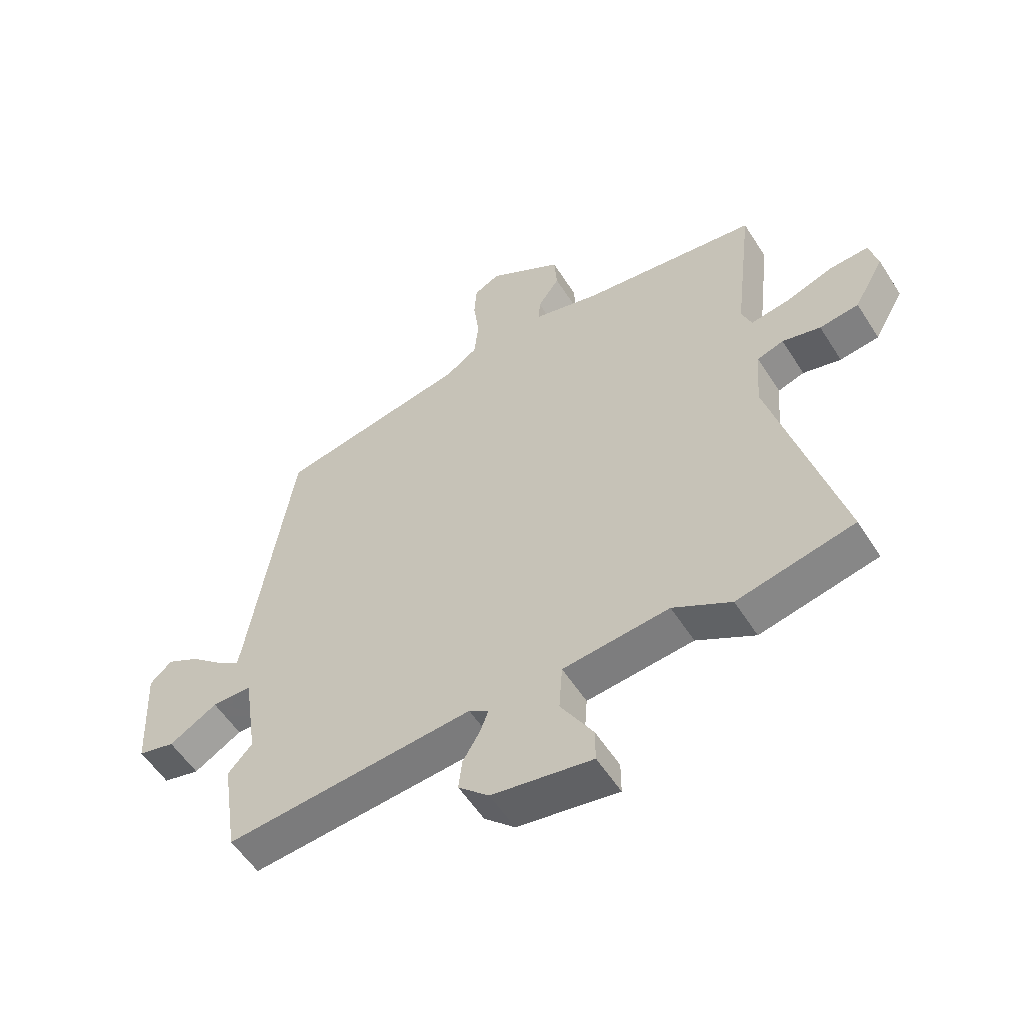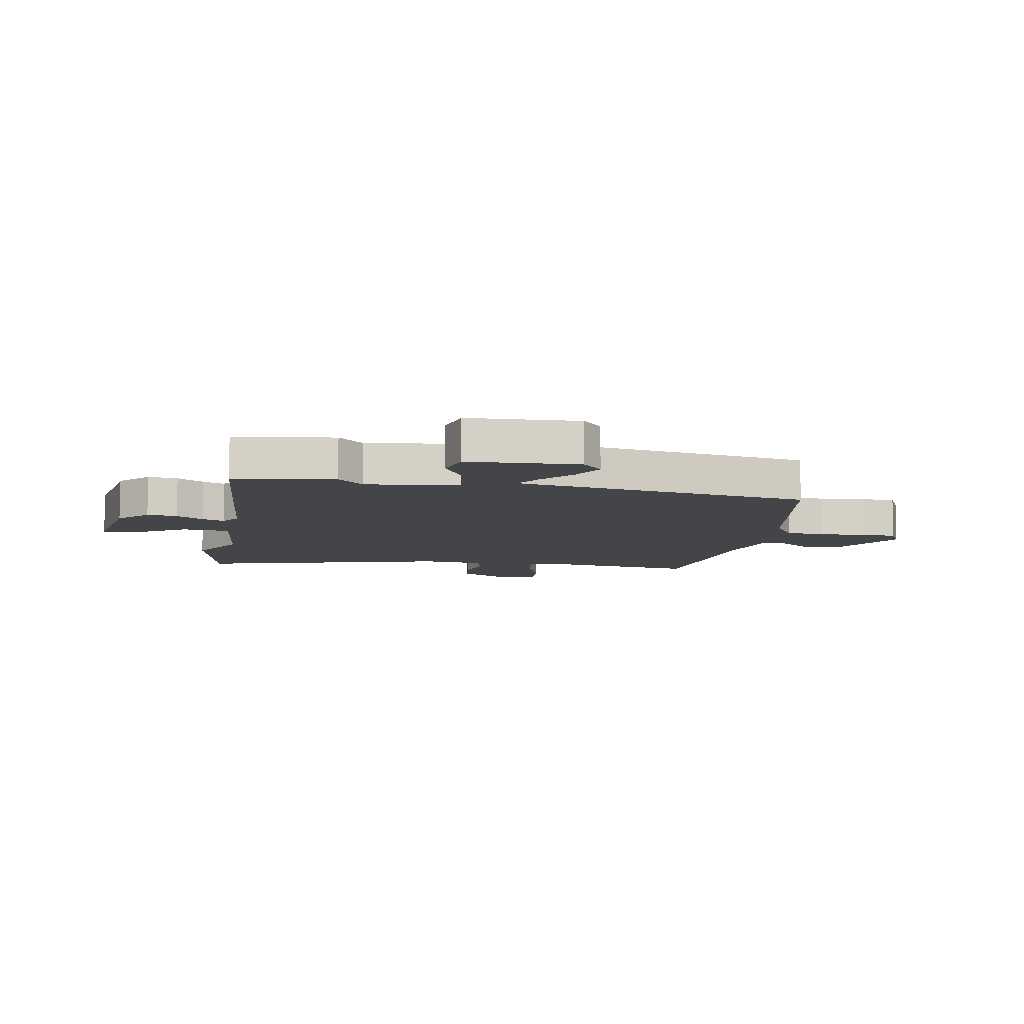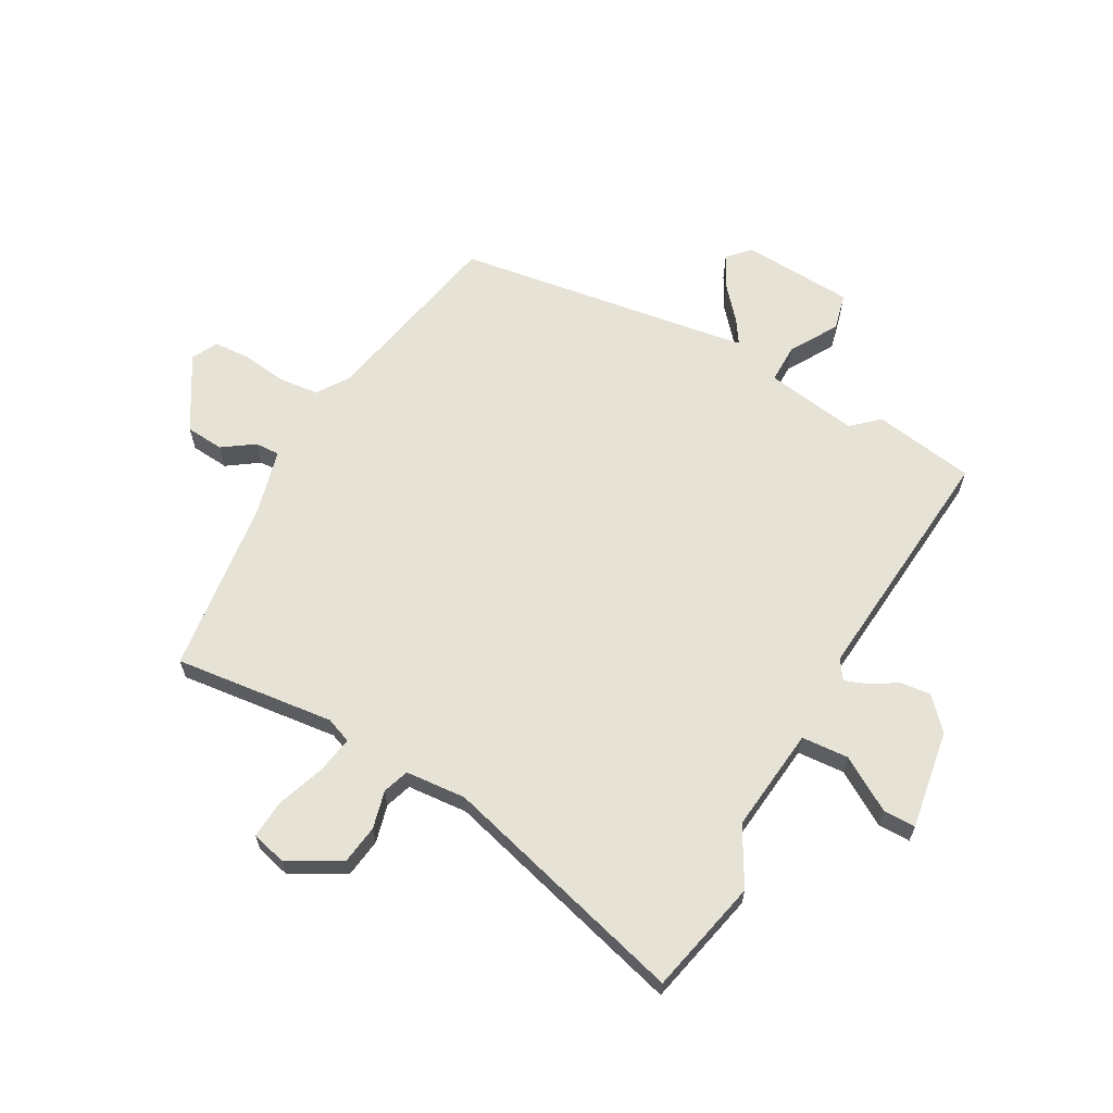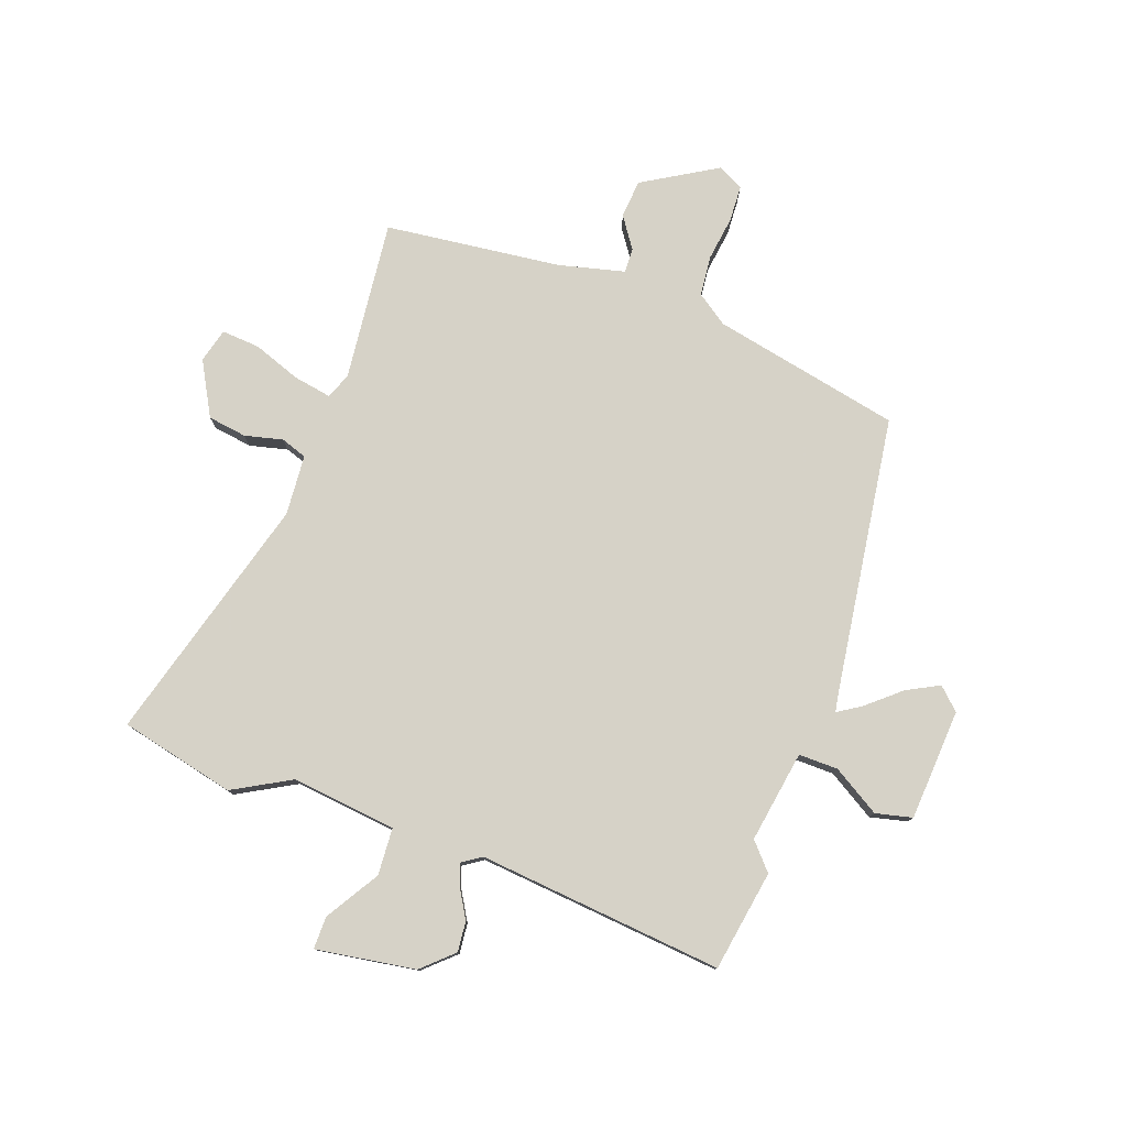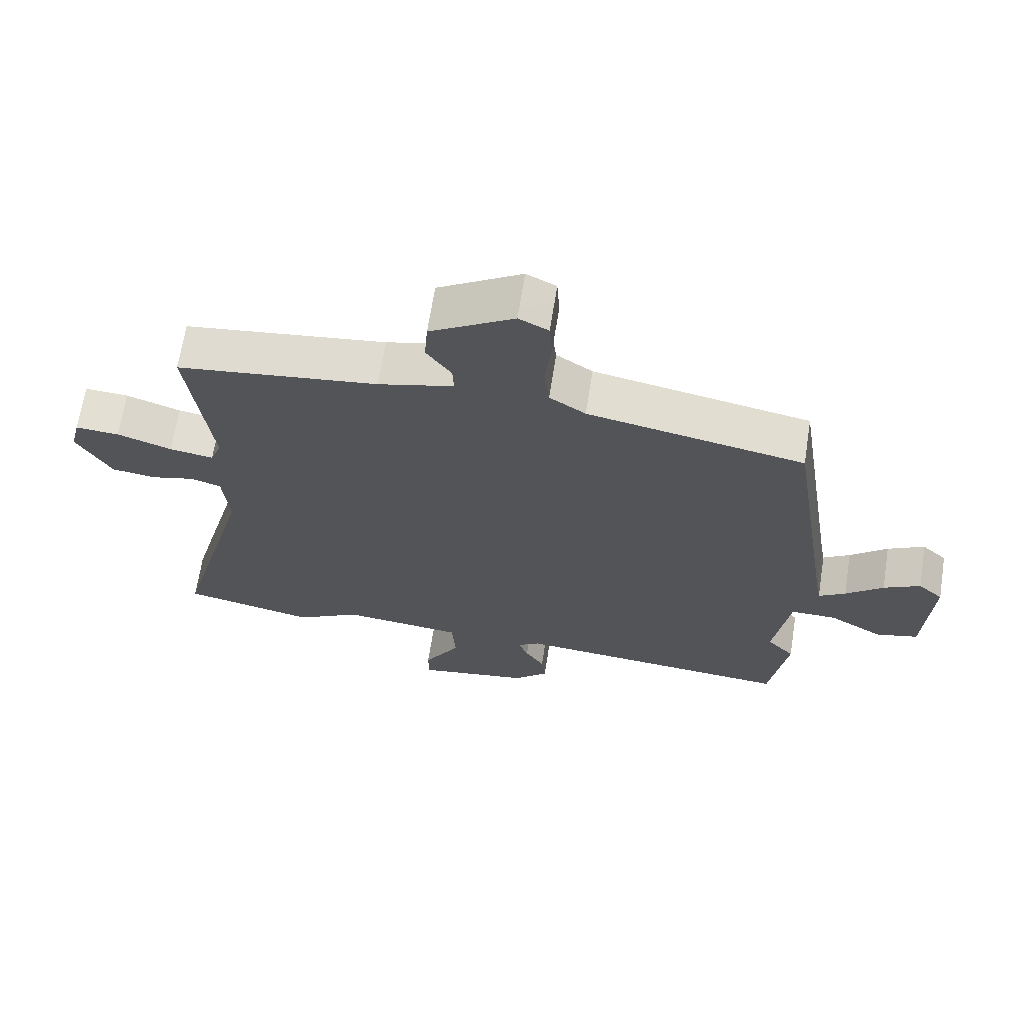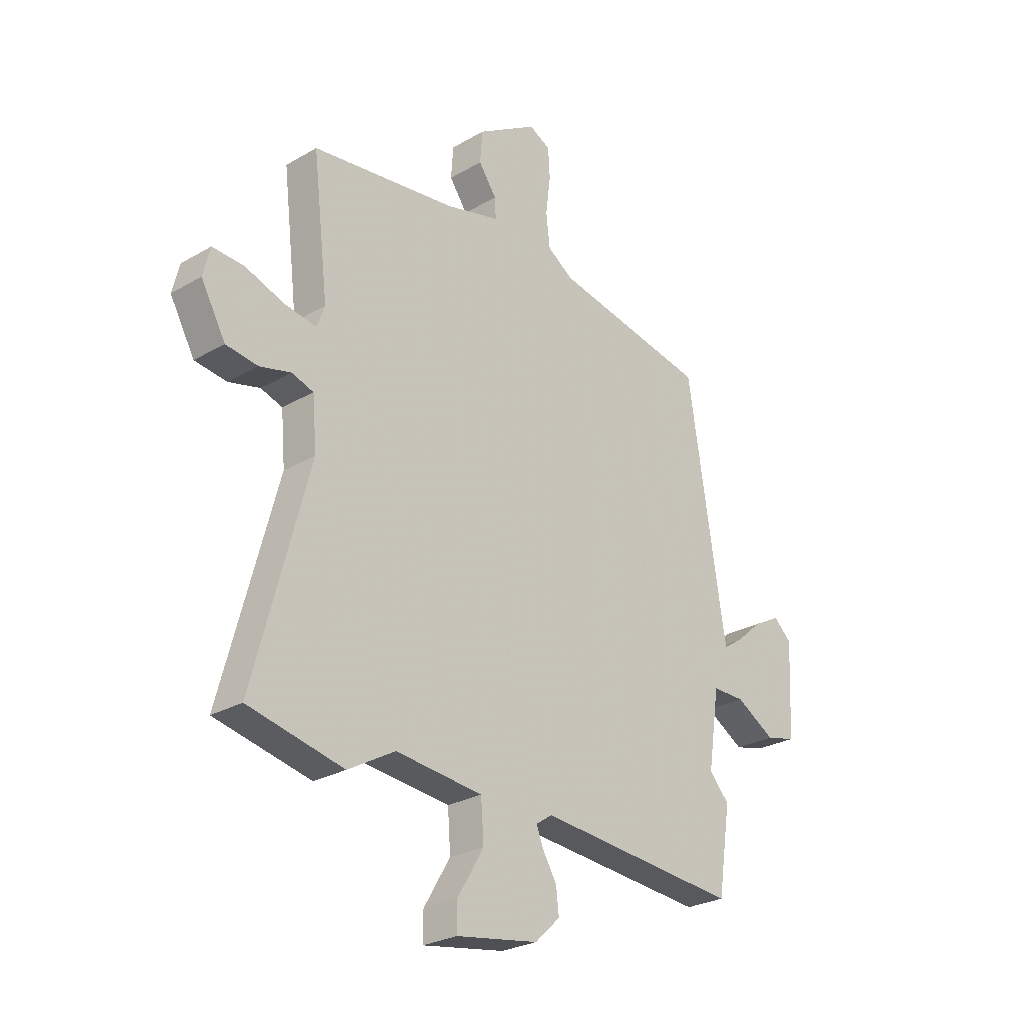
<metadata>
{"format":"obj","ext":"obj","renderer":"f3d","projection":"perspective","resolution":1024,"background":"white","views":[{"elev":-55.6,"azim":32.0,"up":"+Z"},{"elev":-8.9,"azim":-100.3,"up":"+Y"},{"elev":64.0,"azim":119.3,"up":"+Y"},{"elev":78.5,"azim":-159.5,"up":"+Y"},{"elev":67.1,"azim":-171.1,"up":"+Z"},{"elev":-26.5,"azim":132.5,"up":"+Z"}]}
</metadata>
<code>
v 0.487 0.07 0.499
v 0.454 0.07 0.219
v 0.471 0.07 0.174
v 0.538 0.07 0.185
v 0.621 0.07 0.214
v 0.688 0.07 0.218
v 0.703 0.07 0.158
v 0.651 0.07 0.065
v 0.583 0.07 0.056
v 0.517 0.07 0.073
v 0.471 0.07 0.058
v 0.462 0.07 -0.048
v 0.579 0.07 -0.483
v 0.377 0.07 -0.527
v 0.277 0.07 -0.47
v 0.093 0.07 -0.489
v 0.087 0.07 -0.571
v 0.143 0.07 -0.665
v 0.143 0.07 -0.722
v -0.031 0.07 -0.693
v -0.084 0.07 -0.643
v -0.078 0.07 -0.59
v -0.049 0.07 -0.542
v -0.034 0.07 -0.503
v -0.068 0.07 -0.48
v -0.498 0.07 -0.516
v -0.525 0.07 -0.339
v -0.483 0.07 -0.293
v -0.507 0.07 -0.132
v -0.576 0.07 -0.132
v -0.659 0.07 -0.181
v -0.723 0.07 -0.165
v -0.733 0.07 0.03
v -0.695 0.07 0.065
v -0.639 0.07 0.035
v -0.582 0.07 -0.015
v -0.541 0.07 -0.042
v -0.534 0.07 -0.003
v -0.46 0.07 0.475
v -0.13 0.07 0.539
v -0.075 0.07 0.576
v -0.067 0.07 0.646
v -0.077 0.07 0.725
v -0.073 0.07 0.788
v -0.028 0.07 0.811
v 0.1 0.07 0.733
v 0.105 0.07 0.666
v 0.067 0.07 0.612
v 0.065 0.07 0.569
v 0.18 0.07 0.539
v 0.487 0 0.499
v 0.454 0 0.219
v 0.471 0 0.174
v 0.538 0 0.185
v 0.621 0 0.214
v 0.688 0 0.218
v 0.703 0 0.158
v 0.651 0 0.065
v 0.583 0 0.056
v 0.517 0 0.073
v 0.471 0 0.058
v 0.462 0 -0.048
v 0.579 0 -0.483
v 0.377 0 -0.527
v 0.277 0 -0.47
v 0.093 0 -0.489
v 0.087 0 -0.571
v 0.143 0 -0.665
v 0.143 0 -0.722
v -0.031 0 -0.693
v -0.084 0 -0.643
v -0.078 0 -0.59
v -0.049 0 -0.542
v -0.034 0 -0.503
v -0.068 0 -0.48
v -0.498 0 -0.516
v -0.525 0 -0.339
v -0.483 0 -0.293
v -0.507 0 -0.132
v -0.576 0 -0.132
v -0.659 0 -0.181
v -0.723 0 -0.165
v -0.733 0 0.03
v -0.695 0 0.065
v -0.639 0 0.035
v -0.582 0 -0.015
v -0.541 0 -0.042
v -0.534 0 -0.003
v -0.46 0 0.475
v -0.13 0 0.539
v -0.075 0 0.576
v -0.067 0 0.646
v -0.077 0 0.725
v -0.073 0 0.788
v -0.028 0 0.811
v 0.1 0 0.733
v 0.105 0 0.666
v 0.067 0 0.612
v 0.065 0 0.569
v 0.18 0 0.539
f 45 46 47 48
f 45 48 49
f 42 43 44 45
f 41 42 45 49
f 40 41 49 50
f 38 39 40 50
f 33 34 35 36
f 33 36 37
f 30 31 32 33
f 29 30 33 37
f 25 26 27 28
f 25 28 29
f 24 25 29 37
f 20 21 22 23
f 20 23 24
f 17 18 19 20
f 16 17 20 24
f 12 13 14 15
f 11 12 15 16
f 7 8 9 10
f 7 10 11
f 4 5 6 7
f 3 4 7 11
f 2 3 11 16
f 24 37 38 50
f 16 24 50
f 1 2 16 50
f 98 97 96 95
f 99 98 95
f 95 94 93 92
f 99 95 92 91
f 100 99 91 90
f 100 90 89 88
f 86 85 84 83
f 87 86 83
f 83 82 81 80
f 87 83 80 79
f 78 77 76 75
f 79 78 75
f 87 79 75 74
f 73 72 71 70
f 74 73 70
f 70 69 68 67
f 74 70 67 66
f 65 64 63 62
f 66 65 62 61
f 60 59 58 57
f 61 60 57
f 57 56 55 54
f 61 57 54 53
f 66 61 53 52
f 100 88 87 74
f 100 74 66
f 100 66 52 51
f 1 51 52 2
f 2 52 53 3
f 3 53 54 4
f 4 54 55 5
f 5 55 56 6
f 6 56 57 7
f 7 57 58 8
f 8 58 59 9
f 9 59 60 10
f 10 60 61 11
f 11 61 62 12
f 12 62 63 13
f 13 63 64 14
f 14 64 65 15
f 15 65 66 16
f 16 66 67 17
f 17 67 68 18
f 18 68 69 19
f 19 69 70 20
f 20 70 71 21
f 21 71 72 22
f 22 72 73 23
f 23 73 74 24
f 24 74 75 25
f 25 75 76 26
f 26 76 77 27
f 27 77 78 28
f 28 78 79 29
f 29 79 80 30
f 30 80 81 31
f 31 81 82 32
f 32 82 83 33
f 33 83 84 34
f 34 84 85 35
f 35 85 86 36
f 36 86 87 37
f 37 87 88 38
f 38 88 89 39
f 39 89 90 40
f 40 90 91 41
f 41 91 92 42
f 42 92 93 43
f 43 93 94 44
f 44 94 95 45
f 45 95 96 46
f 46 96 97 47
f 47 97 98 48
f 48 98 99 49
f 49 99 100 50
f 50 100 51 1

</code>
